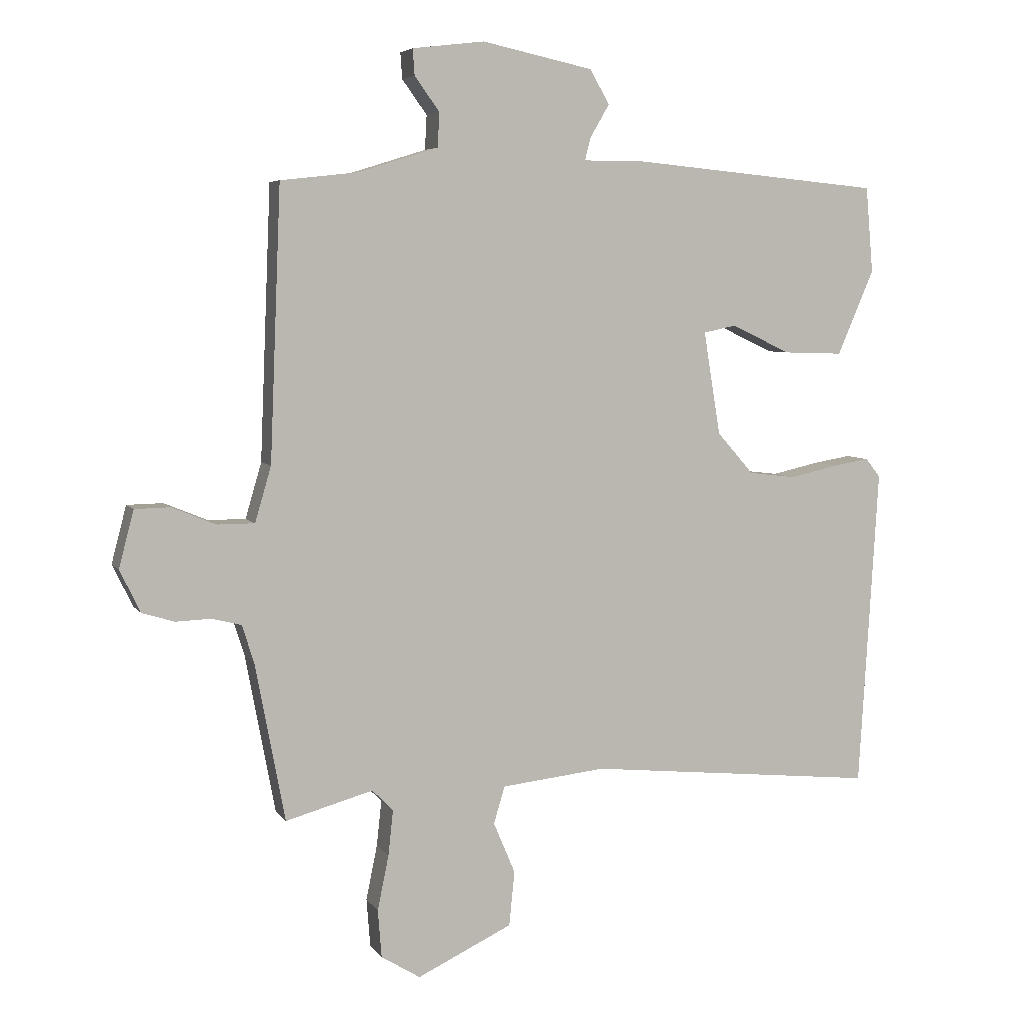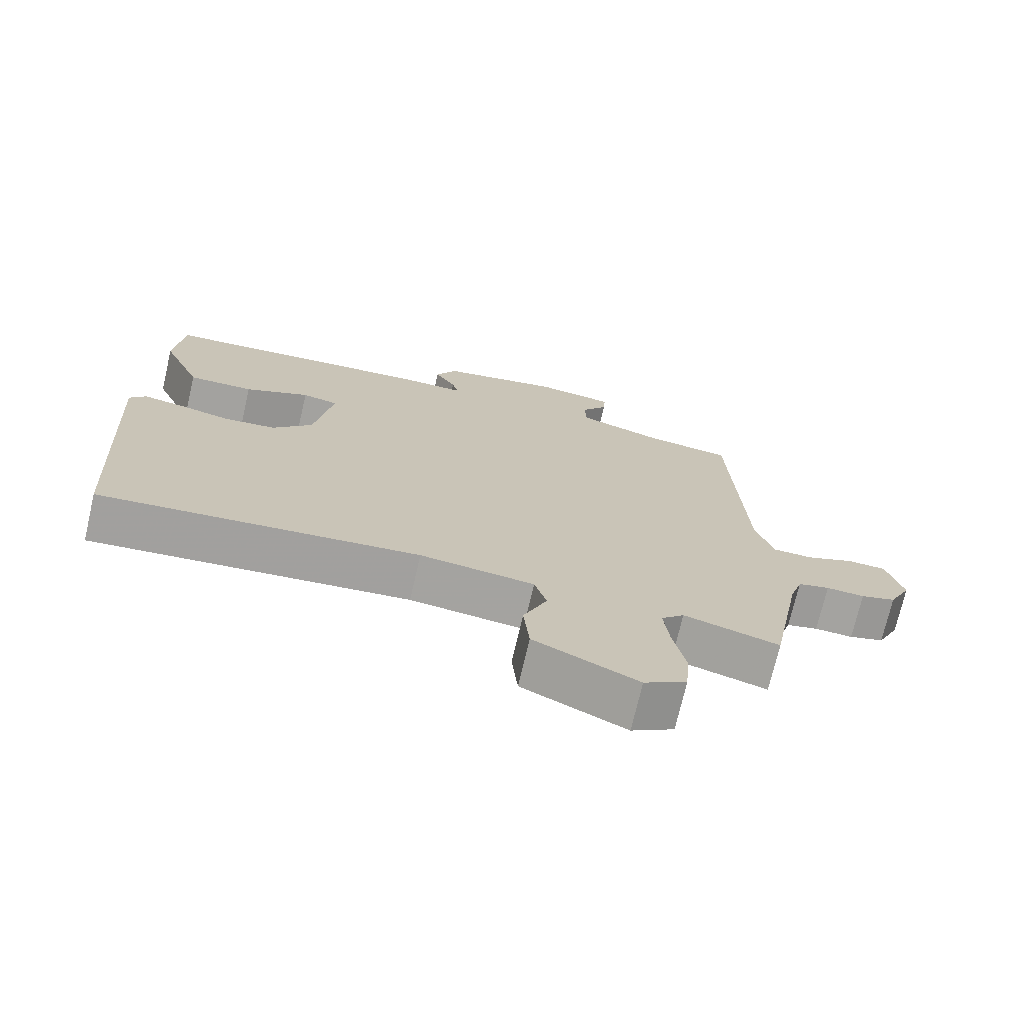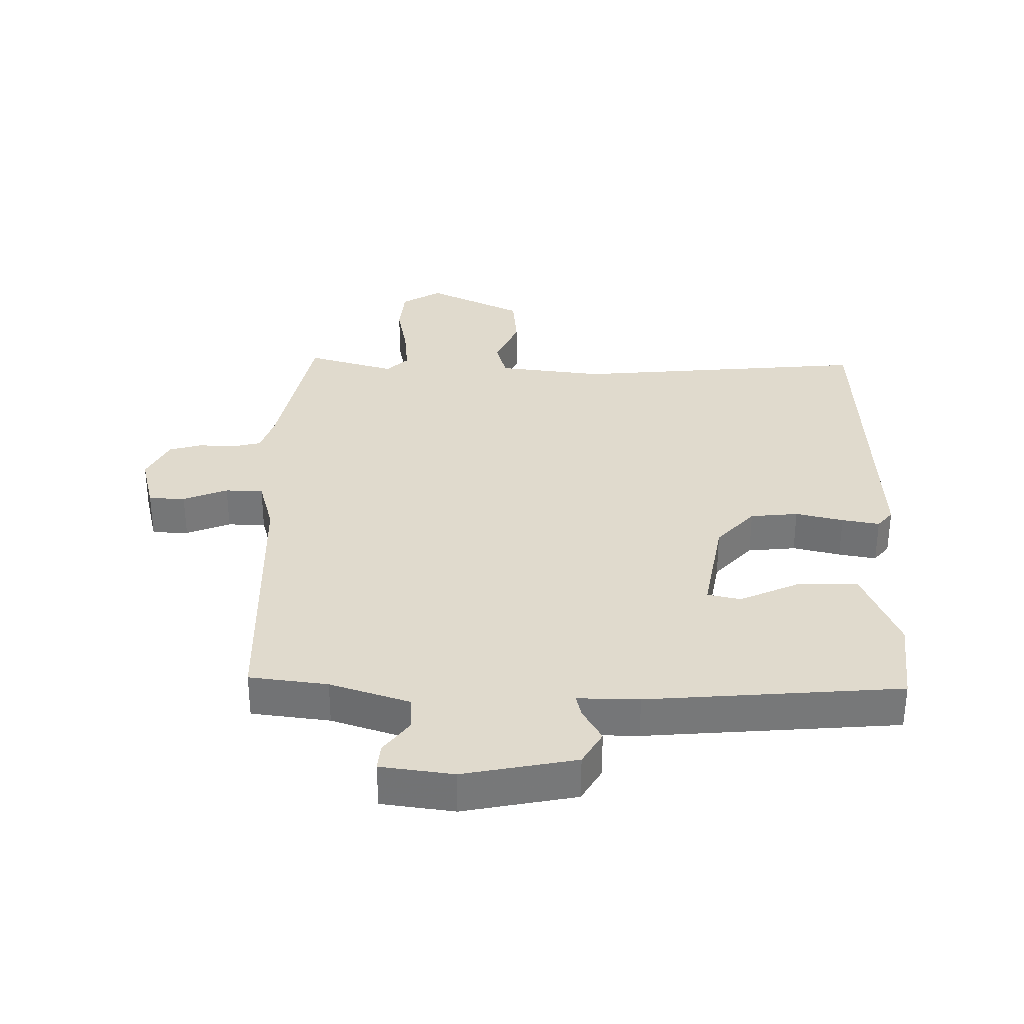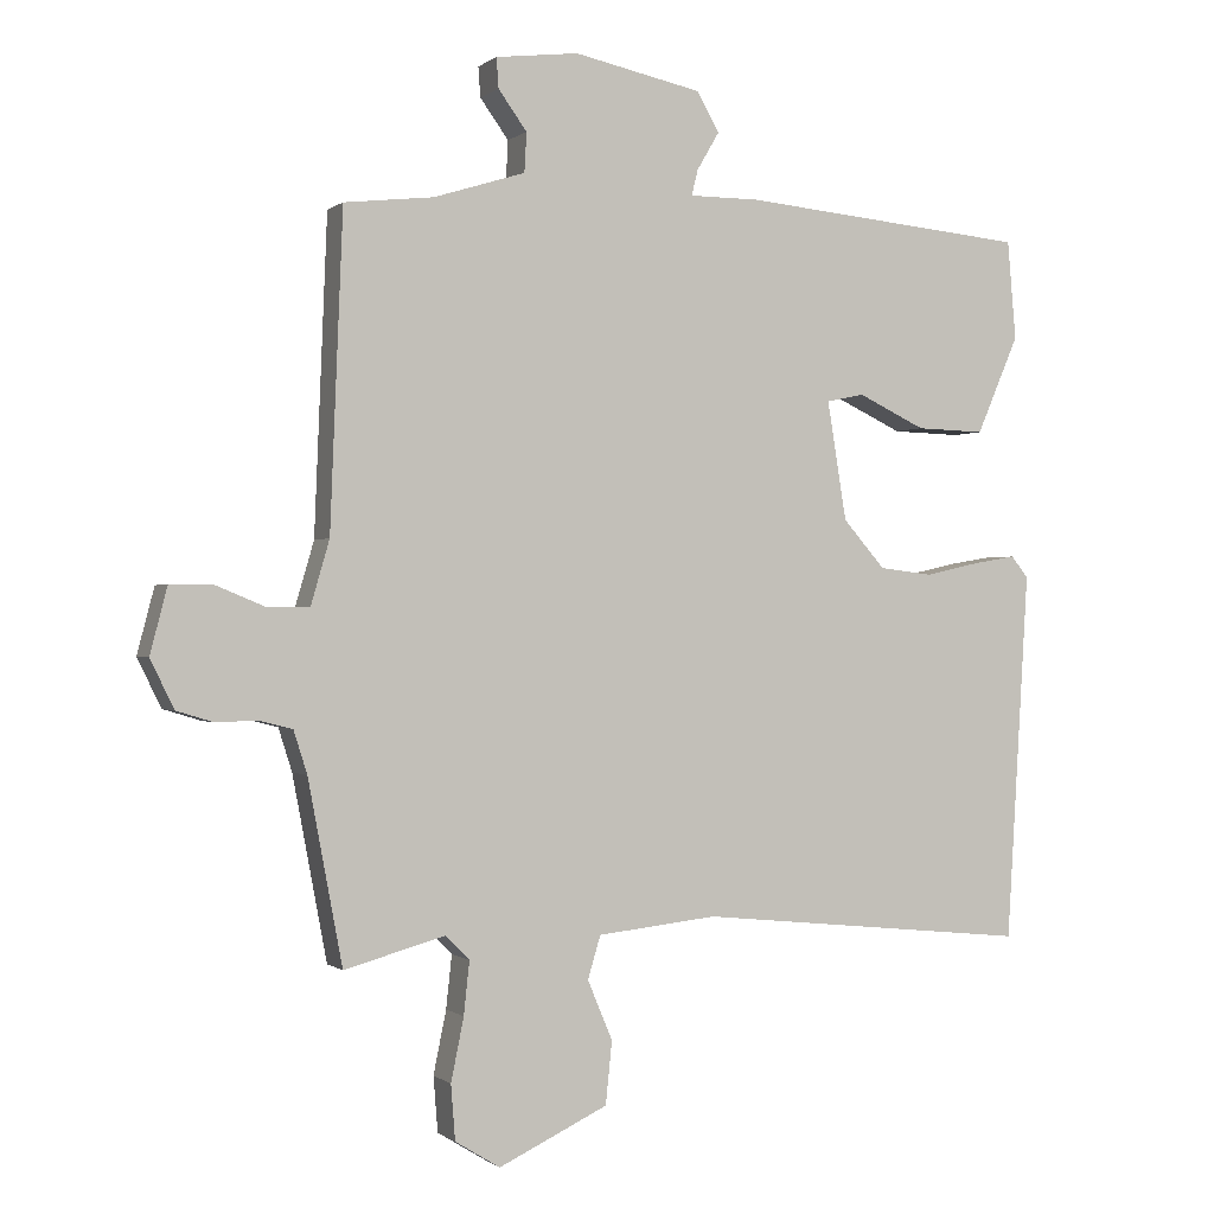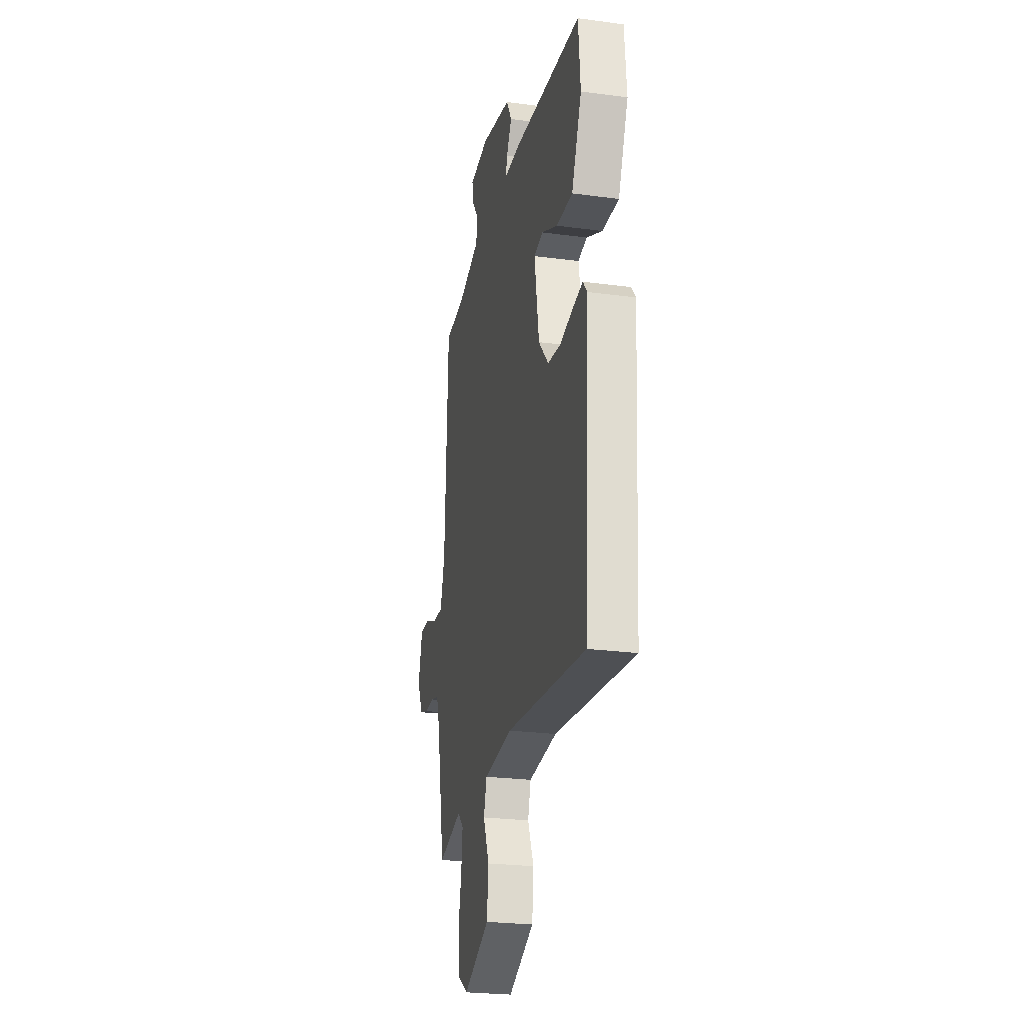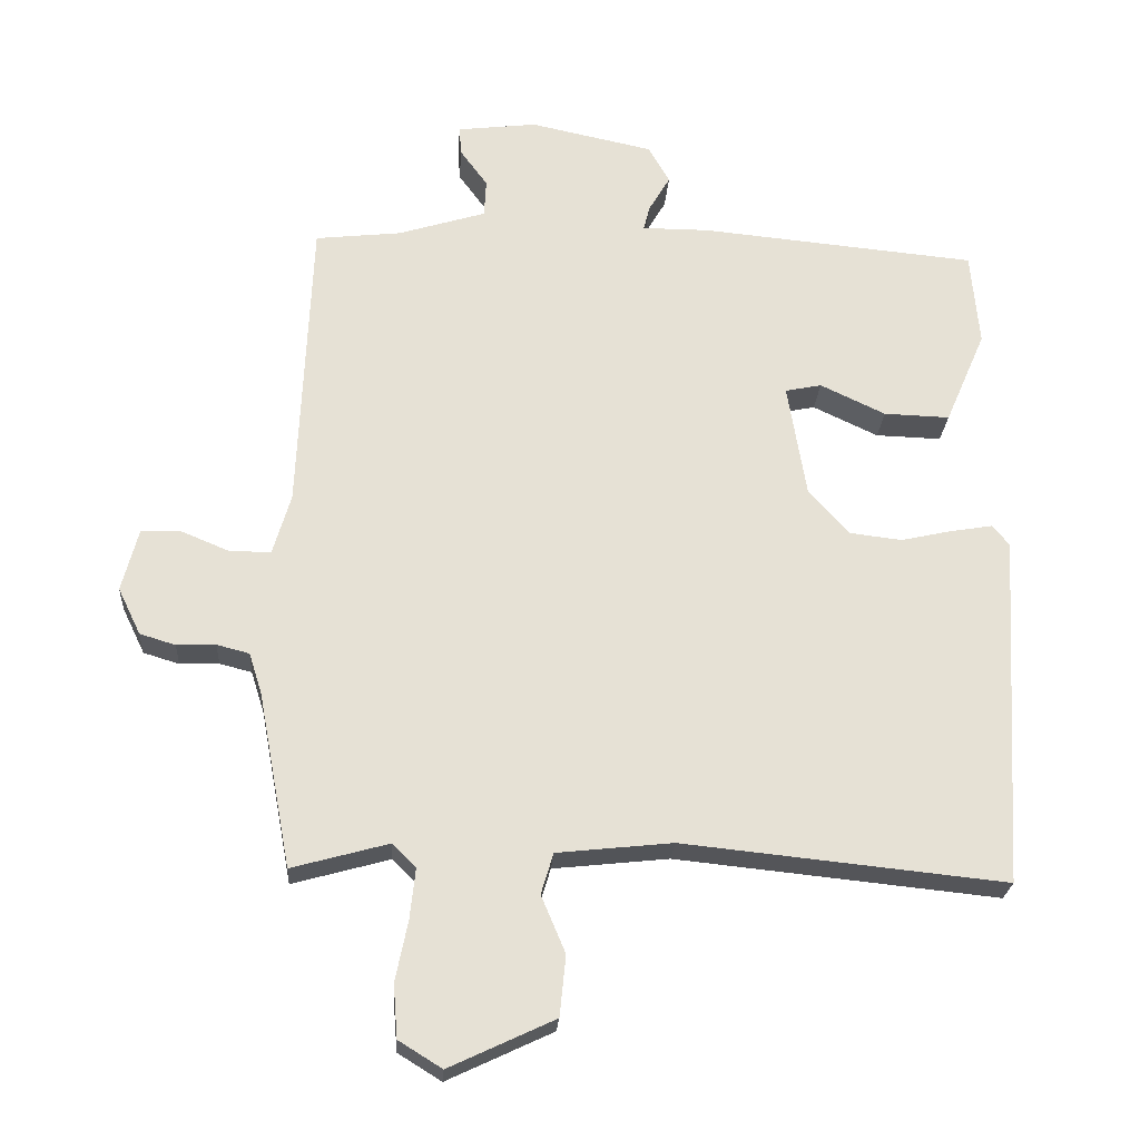
<metadata>
{"format":"obj","ext":"obj","renderer":"f3d","projection":"perspective","resolution":1024,"background":"white","views":[{"elev":5.7,"azim":-18.6,"up":"+Z"},{"elev":-72.8,"azim":166.9,"up":"+Z"},{"elev":33.0,"azim":1.6,"up":"+Y"},{"elev":-0.2,"azim":-22.8,"up":"+Z"},{"elev":-24.6,"azim":77.6,"up":"+Z"},{"elev":-24.5,"azim":-3.7,"up":"+Z"}]}
</metadata>
<code>
v 0.5 0.07 0.5
v 0.512 0.07 0.362
v 0.453 0.07 0.225
v 0.357 0.07 0.228
v 0.262 0.07 0.273
v 0.209 0.07 0.262
v 0.236 0.07 0.096
v 0.295 0.07 0.029
v 0.371 0.07 0.02
v 0.447 0.07 0.037
v 0.507 0.07 0.047
v 0.531 0.07 0.017
v 0.5 0.07 -0.5
v 0.031 0.07 -0.452
v -0.137 0.07 -0.47
v -0.155 0.07 -0.53
v -0.12 0.07 -0.613
v -0.129 0.07 -0.701
v -0.282 0.07 -0.773
v -0.345 0.07 -0.734
v -0.351 0.07 -0.657
v -0.333 0.07 -0.569
v -0.325 0.07 -0.495
v -0.359 0.07 -0.461
v -0.5 0.07 -0.5
v -0.548 0.07 -0.245
v -0.567 0.07 -0.185
v -0.614 0.07 -0.173
v -0.671 0.07 -0.175
v -0.723 0.07 -0.159
v -0.756 0.07 -0.091
v -0.732 0.07 0.001
v -0.674 0.07 0.002
v -0.604 0.07 -0.027
v -0.544 0.07 -0.027
v -0.518 0.07 0.062
v -0.5 0.07 0.5
v -0.375 0.07 0.514
v -0.247 0.07 0.554
v -0.244 0.07 0.609
v -0.284 0.07 0.664
v -0.287 0.07 0.706
v -0.171 0.07 0.72
v 0.008 0.07 0.682
v 0.039 0.07 0.627
v 0.008 0.07 0.574
v -0.001 0.07 0.538
v 0.097 0.07 0.538
v 0.5 0 0.5
v 0.512 0 0.362
v 0.453 0 0.225
v 0.357 0 0.228
v 0.262 0 0.273
v 0.209 0 0.262
v 0.236 0 0.096
v 0.295 0 0.029
v 0.371 0 0.02
v 0.447 0 0.037
v 0.507 0 0.047
v 0.531 0 0.017
v 0.5 0 -0.5
v 0.031 0 -0.452
v -0.137 0 -0.47
v -0.155 0 -0.53
v -0.12 0 -0.613
v -0.129 0 -0.701
v -0.282 0 -0.773
v -0.345 0 -0.734
v -0.351 0 -0.657
v -0.333 0 -0.569
v -0.325 0 -0.495
v -0.359 0 -0.461
v -0.5 0 -0.5
v -0.548 0 -0.245
v -0.567 0 -0.185
v -0.614 0 -0.173
v -0.671 0 -0.175
v -0.723 0 -0.159
v -0.756 0 -0.091
v -0.732 0 0.001
v -0.674 0 0.002
v -0.604 0 -0.027
v -0.544 0 -0.027
v -0.518 0 0.062
v -0.5 0 0.5
v -0.375 0 0.514
v -0.247 0 0.554
v -0.244 0 0.609
v -0.284 0 0.664
v -0.287 0 0.706
v -0.171 0 0.72
v 0.008 0 0.682
v 0.039 0 0.627
v 0.008 0 0.574
v -0.001 0 0.538
v 0.097 0 0.538
f 3 4 5
f 2 3 5
f 1 2 5
f 48 1 5
f 47 48 5
f 44 45 46
f 43 44 46
f 42 43 46
f 41 42 46
f 40 41 46
f 39 40 46 47
f 47 5 6
f 39 47 6
f 38 39 6
f 38 6 7
f 37 38 7
f 36 37 7
f 32 33 34
f 31 32 34
f 30 31 34
f 29 30 34
f 28 29 34
f 27 28 34 35
f 36 7 8
f 35 36 8
f 27 35 8
f 26 27 8
f 20 21 22
f 19 20 22
f 18 19 22
f 17 18 22
f 16 17 22
f 15 16 22 23
f 12 13 14
f 11 12 14
f 10 11 14
f 9 10 14
f 9 14 15
f 26 8 9
f 25 26 9
f 24 25 9
f 9 15 23 24
f 53 52 51
f 53 51 50
f 53 50 49
f 53 49 96
f 53 96 95
f 94 93 92
f 94 92 91
f 94 91 90
f 94 90 89
f 94 89 88
f 95 94 88 87
f 54 53 95
f 54 95 87
f 54 87 86
f 55 54 86
f 55 86 85
f 55 85 84
f 82 81 80
f 82 80 79
f 82 79 78
f 82 78 77
f 82 77 76
f 83 82 76 75
f 56 55 84
f 56 84 83
f 56 83 75
f 56 75 74
f 70 69 68
f 70 68 67
f 70 67 66
f 70 66 65
f 70 65 64
f 71 70 64 63
f 62 61 60
f 62 60 59
f 62 59 58
f 62 58 57
f 63 62 57
f 57 56 74
f 57 74 73
f 57 73 72
f 72 71 63 57
f 1 49 50 2
f 2 50 51 3
f 3 51 52 4
f 4 52 53 5
f 5 53 54 6
f 6 54 55 7
f 7 55 56 8
f 8 56 57 9
f 9 57 58 10
f 10 58 59 11
f 11 59 60 12
f 12 60 61 13
f 13 61 62 14
f 14 62 63 15
f 15 63 64 16
f 16 64 65 17
f 17 65 66 18
f 18 66 67 19
f 19 67 68 20
f 20 68 69 21
f 21 69 70 22
f 22 70 71 23
f 23 71 72 24
f 24 72 73 25
f 25 73 74 26
f 26 74 75 27
f 27 75 76 28
f 28 76 77 29
f 29 77 78 30
f 30 78 79 31
f 31 79 80 32
f 32 80 81 33
f 33 81 82 34
f 34 82 83 35
f 35 83 84 36
f 36 84 85 37
f 37 85 86 38
f 38 86 87 39
f 39 87 88 40
f 40 88 89 41
f 41 89 90 42
f 42 90 91 43
f 43 91 92 44
f 44 92 93 45
f 45 93 94 46
f 46 94 95 47
f 47 95 96 48
f 48 96 49 1

</code>
